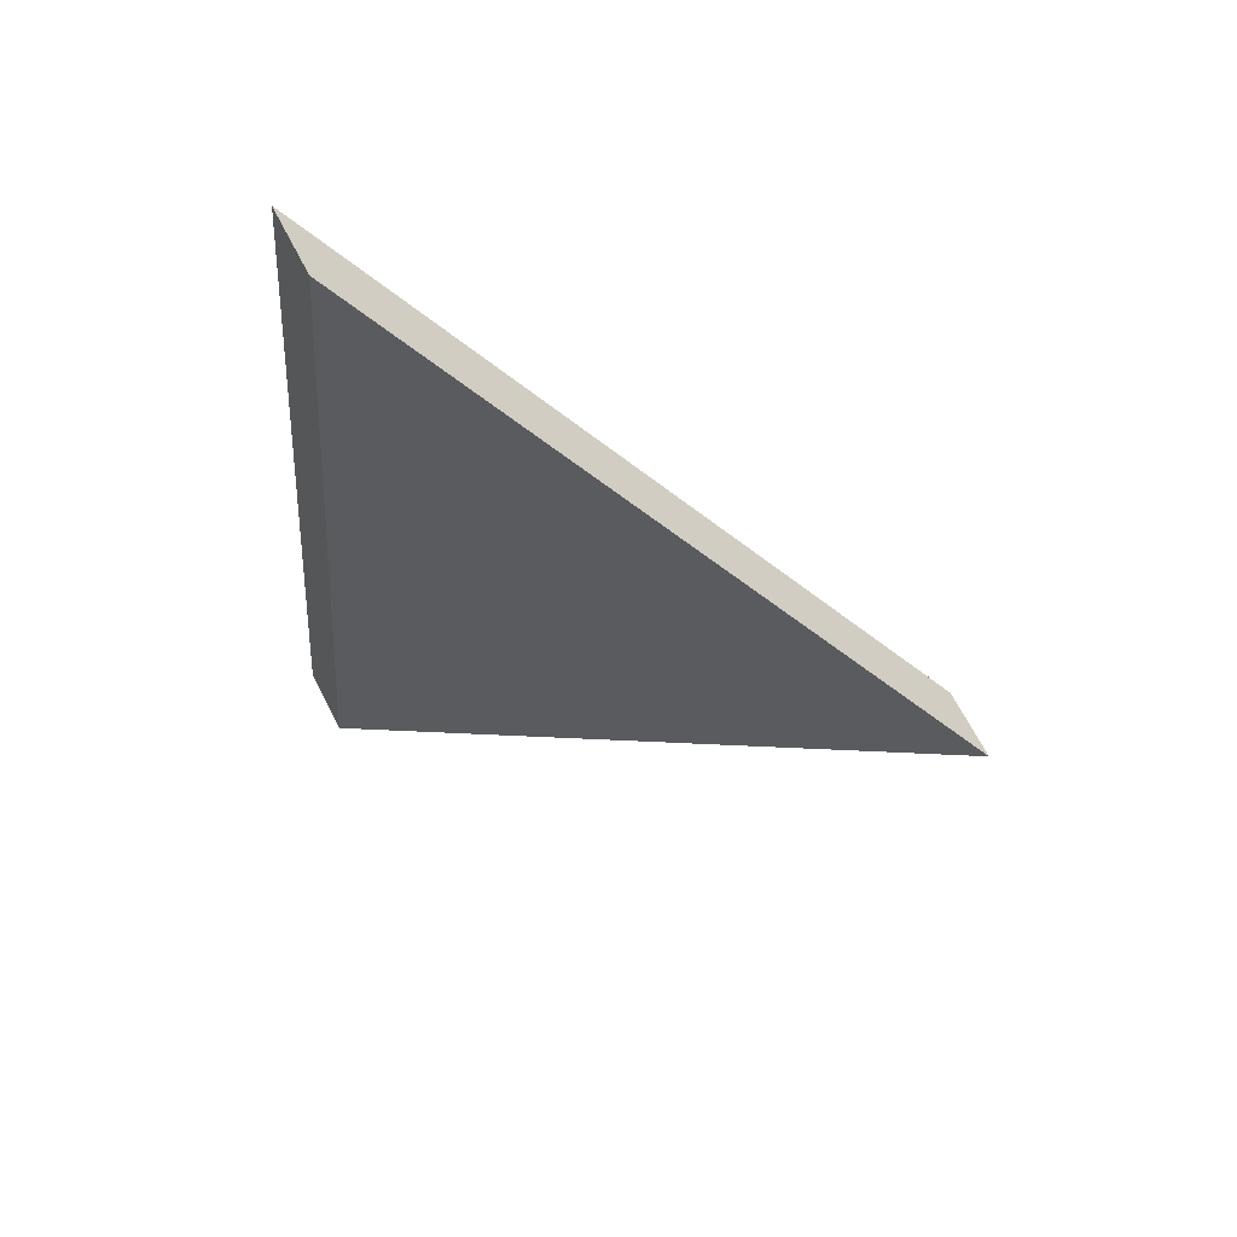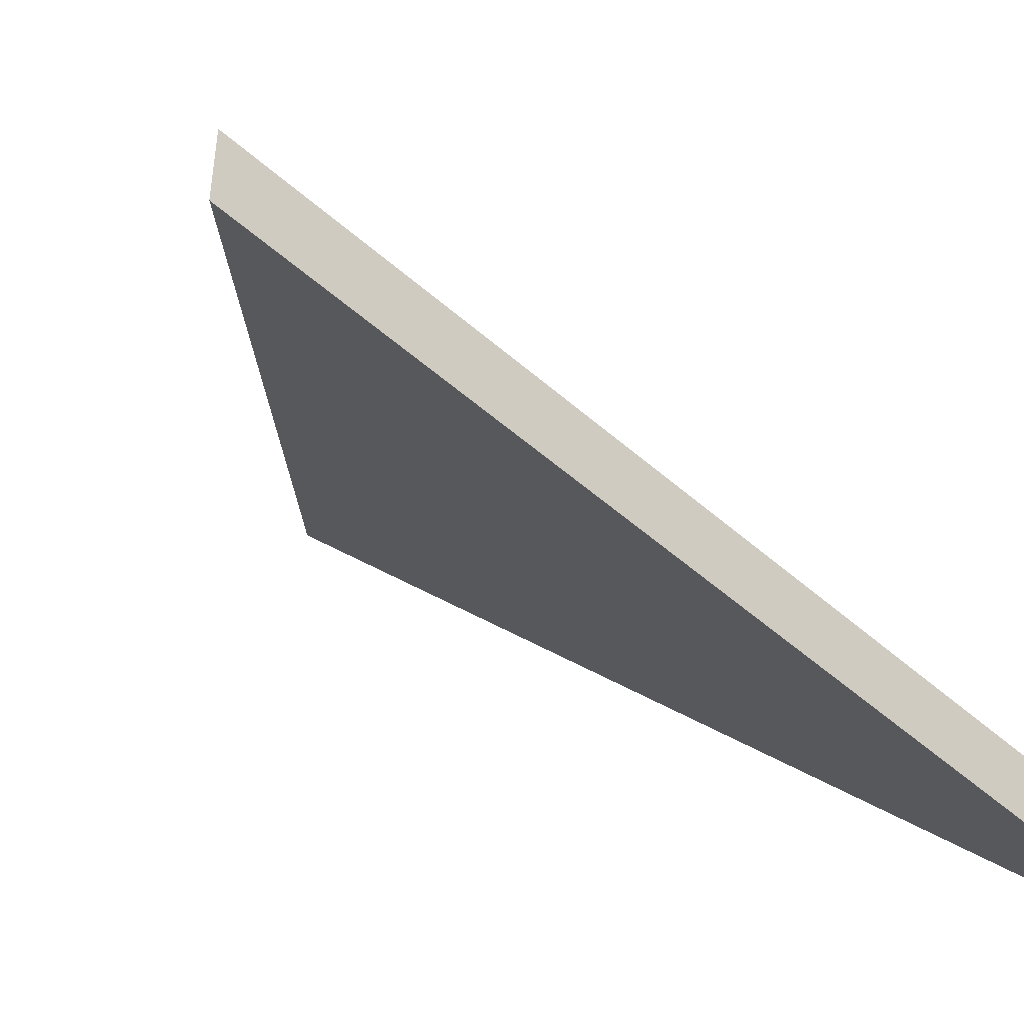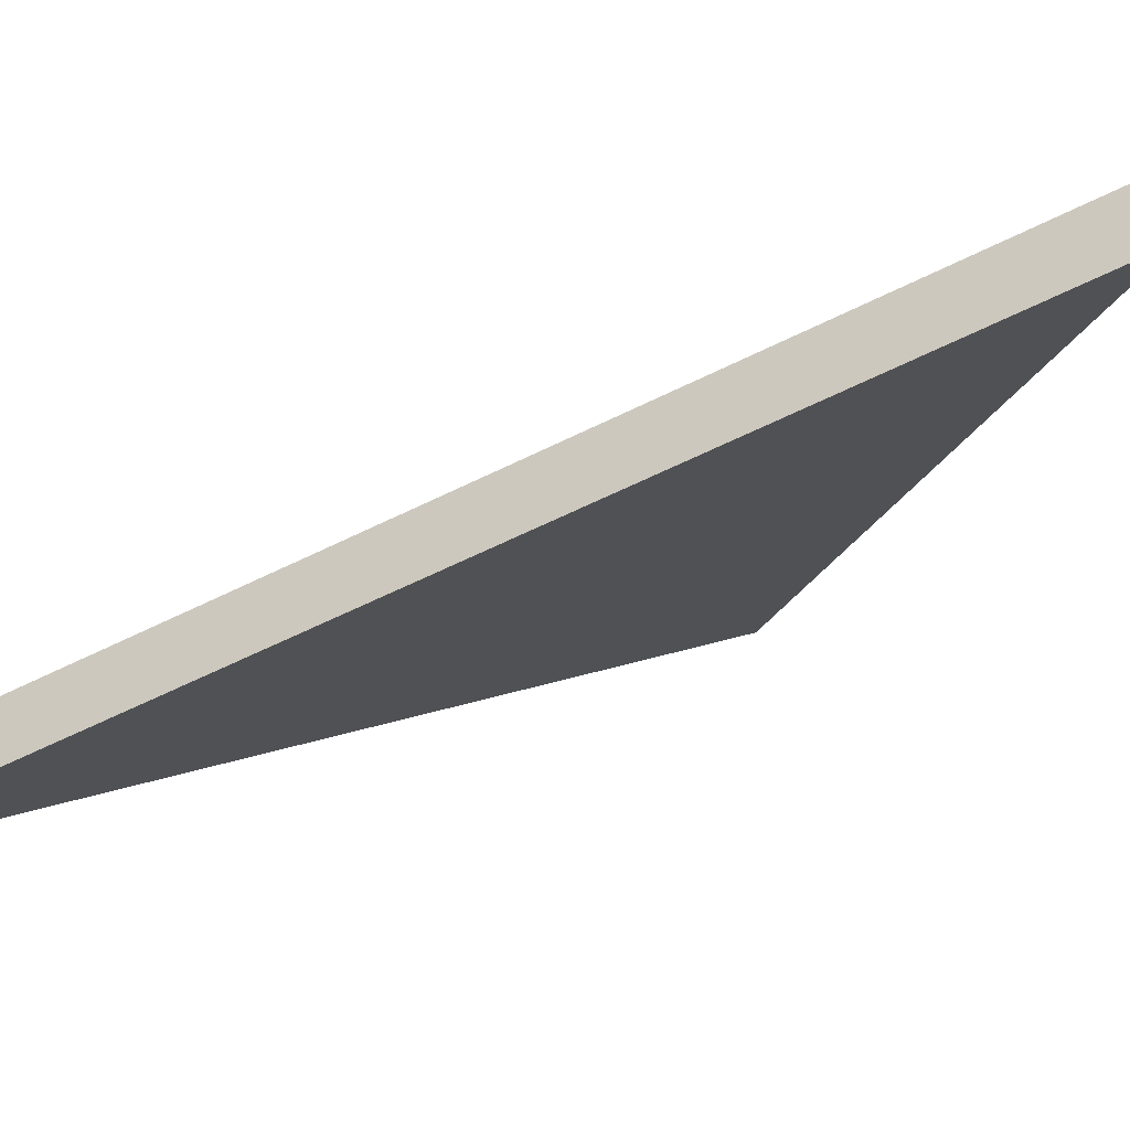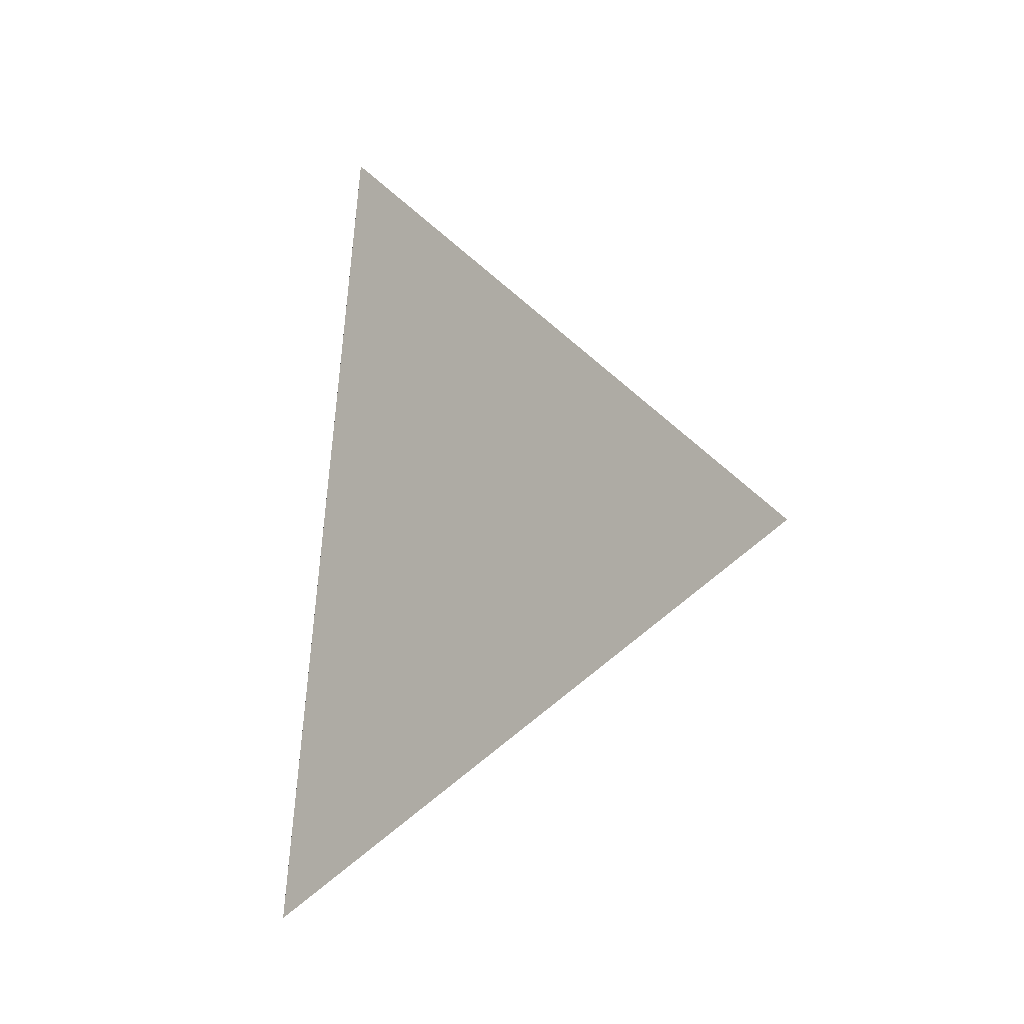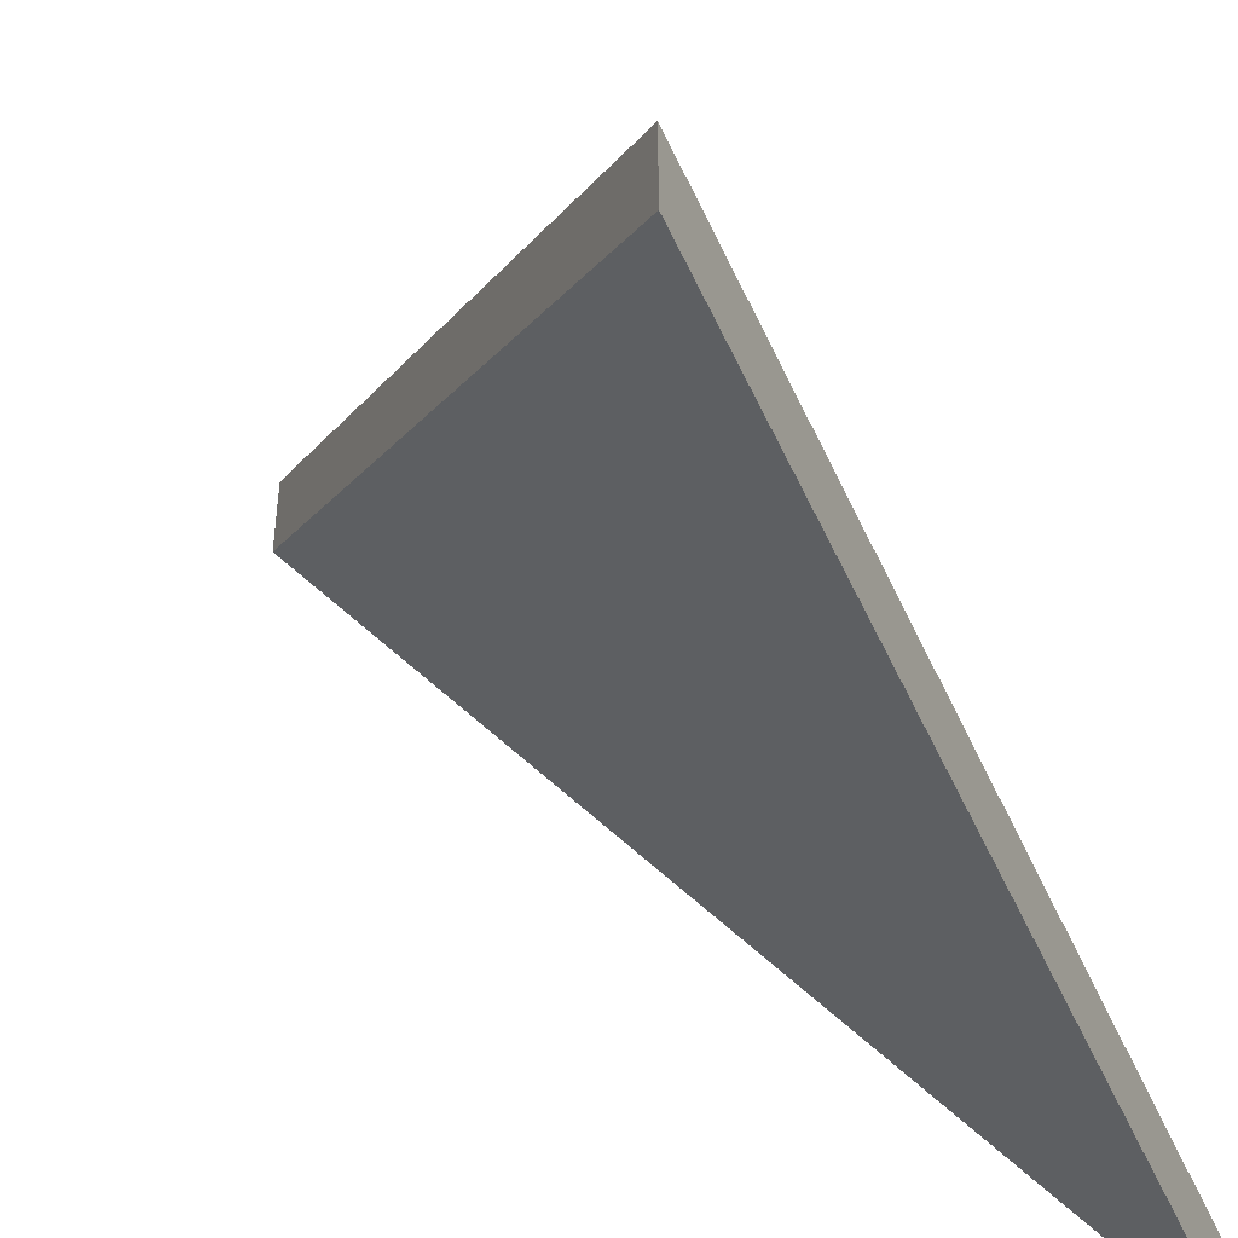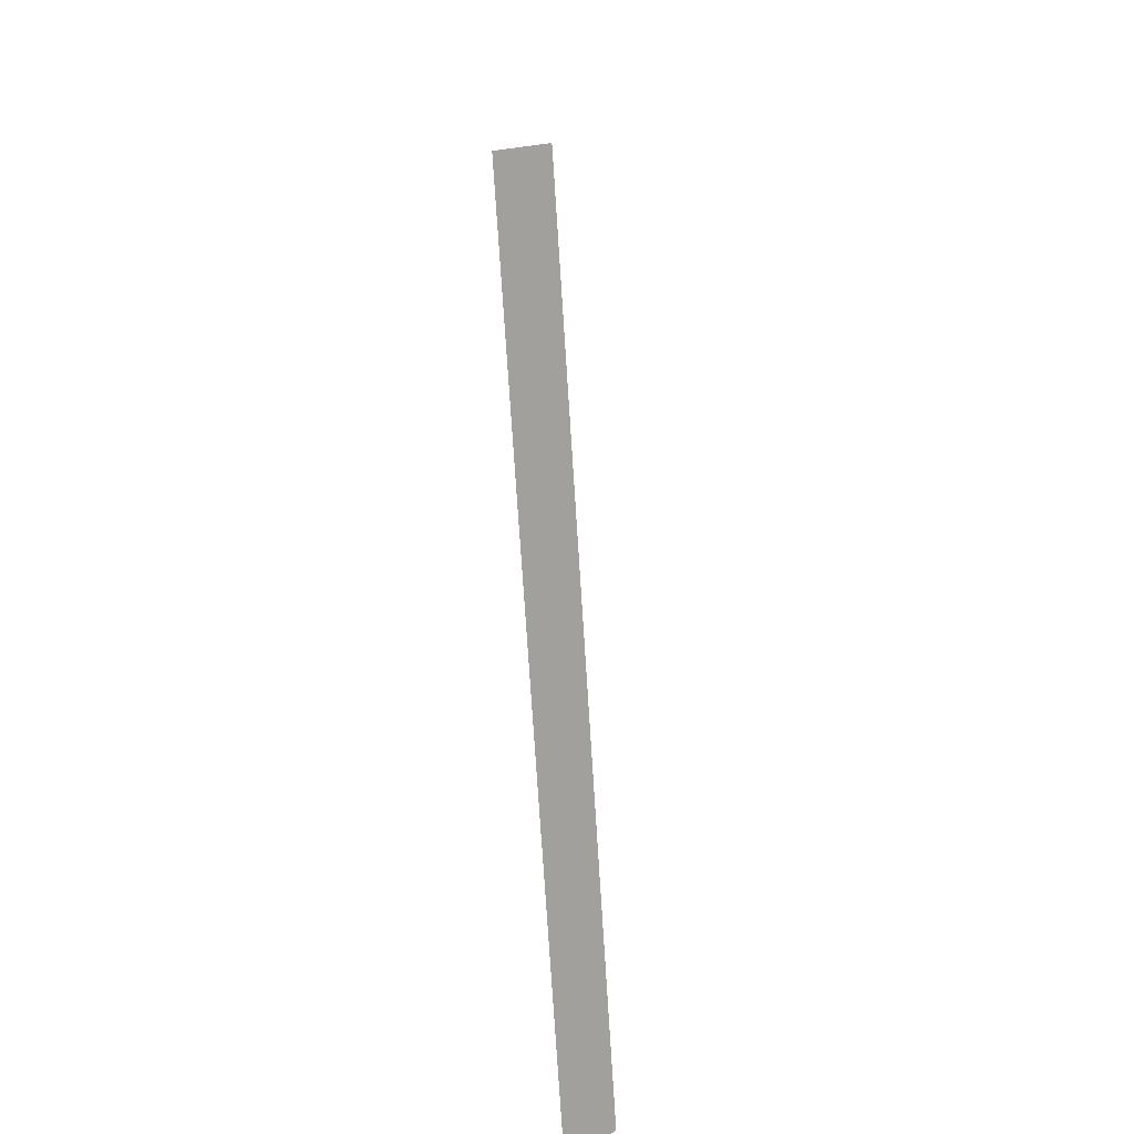
<metadata>
{"format":"obj","ext":"obj","renderer":"f3d","projection":"perspective","resolution":1024,"background":"white","views":[{"elev":67.4,"azim":152.7,"up":"+Z"},{"elev":-49.2,"azim":40.3,"up":"+Y"},{"elev":-52.5,"azim":114.0,"up":"+Y"},{"elev":-8.0,"azim":173.9,"up":"+Z"},{"elev":-48.1,"azim":18.0,"up":"+Y"},{"elev":17.9,"azim":43.6,"up":"+Z"}]}
</metadata>
<code>
v -5.339 0.2208 -4.443
v -5.336 0.2208 -4.477
v -5.355 0.2379 -4.462
v -5.339 0.2181 -4.443
v -5.355 0.2353 -4.462
v -5.336 0.2181 -4.477
v -5.355 0.2353 -4.462
v -5.339 0.2181 -4.443
v -5.339 0.2208 -4.443
v -5.355 0.2379 -4.462
v -5.336 0.2181 -4.477
v -5.355 0.2353 -4.462
v -5.355 0.2379 -4.462
v -5.336 0.2208 -4.477
v -5.339 0.2181 -4.443
v -5.336 0.2181 -4.477
v -5.336 0.2208 -4.477
v -5.339 0.2208 -4.443
f 1 2 3
f 4 5 6
f 7 8 9
f 7 9 10
f 11 12 13
f 11 13 14
f 15 16 17
f 15 17 18

</code>
